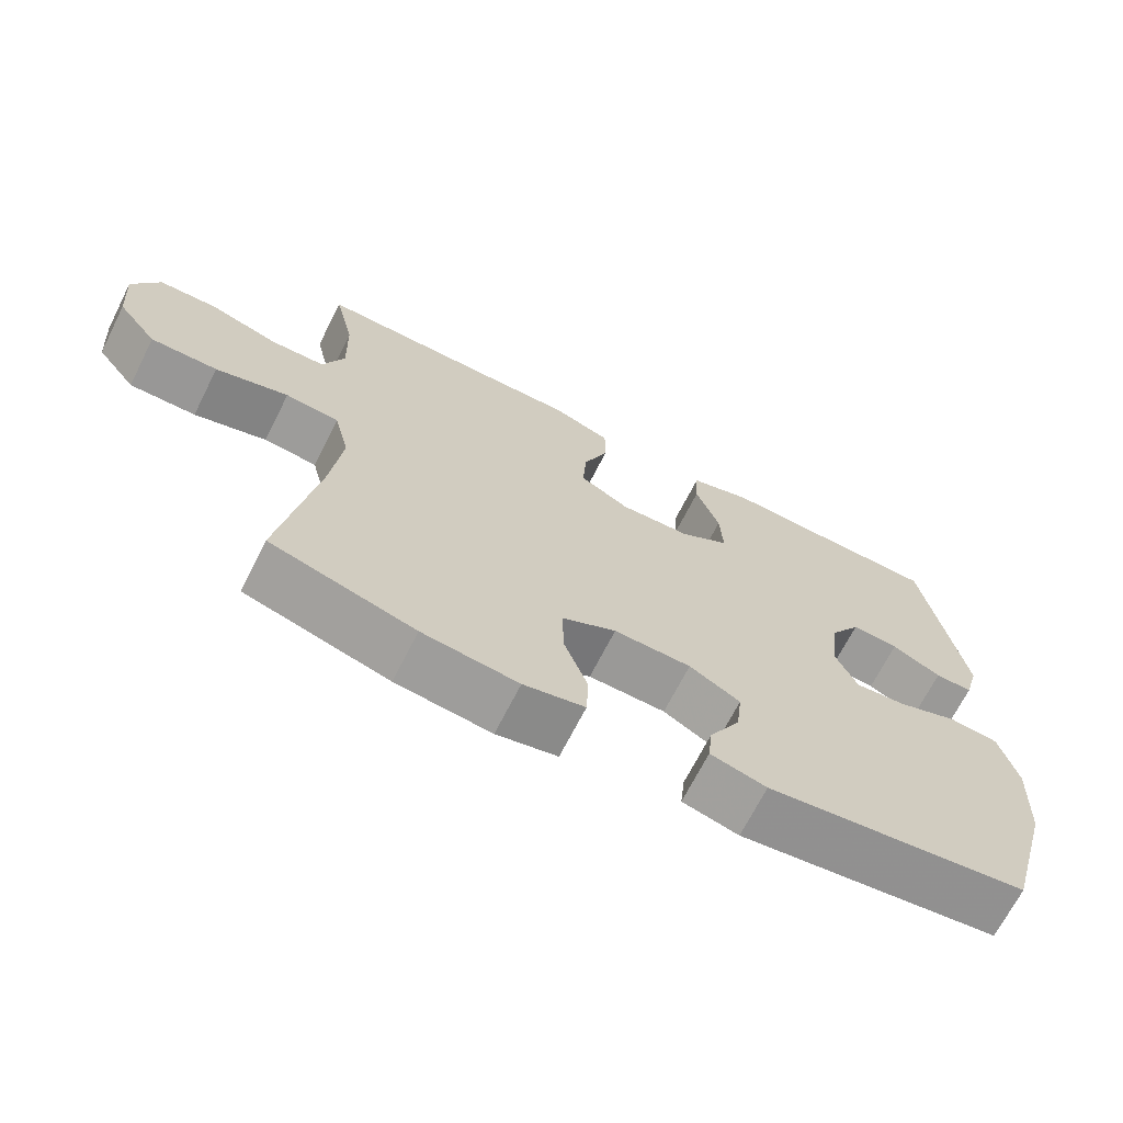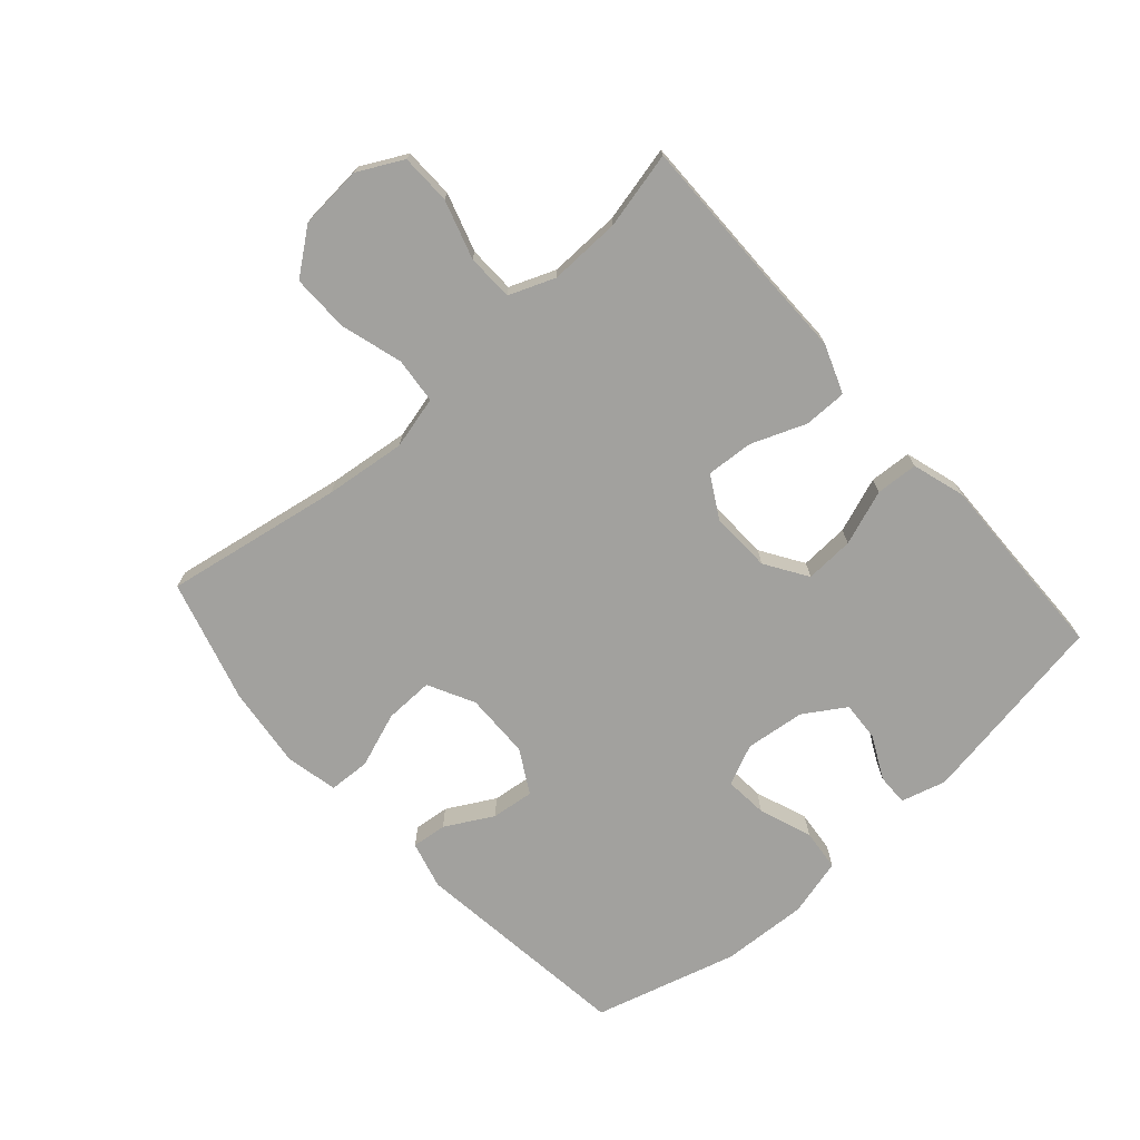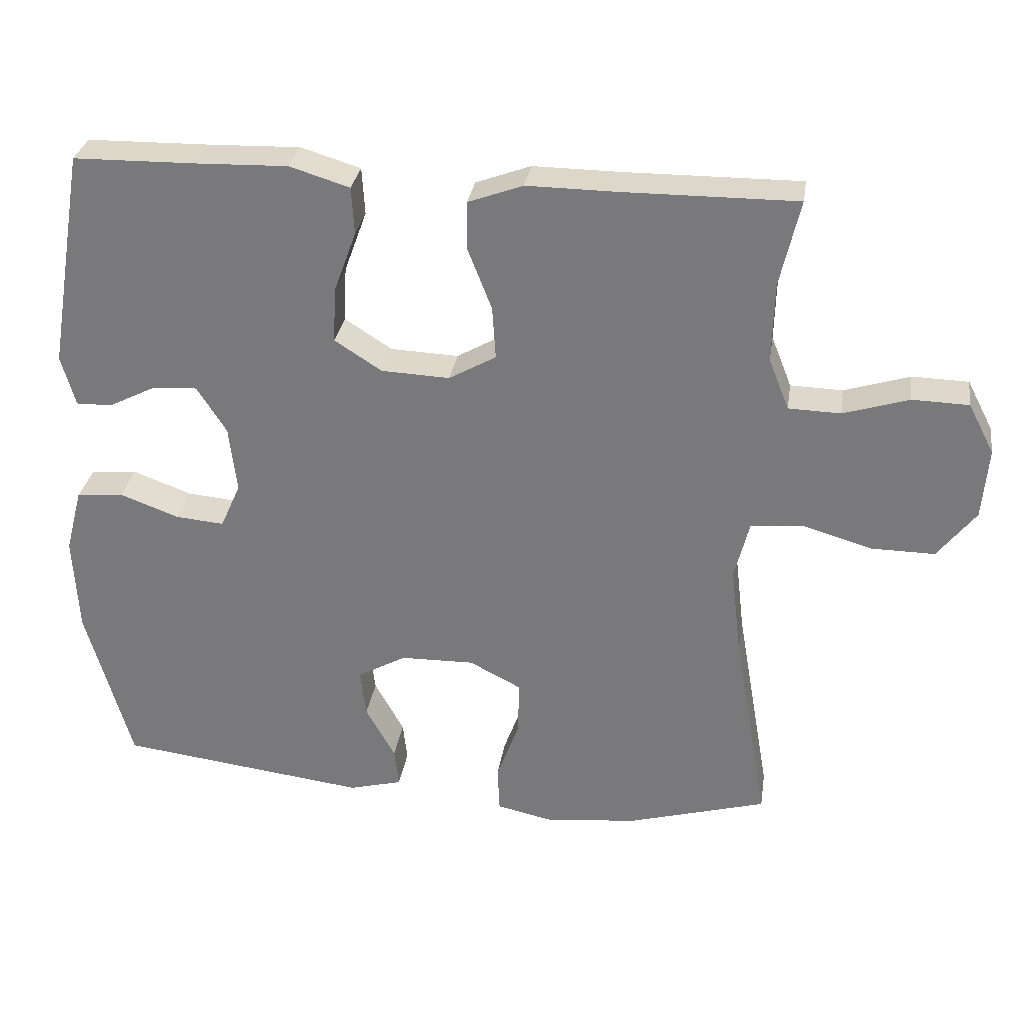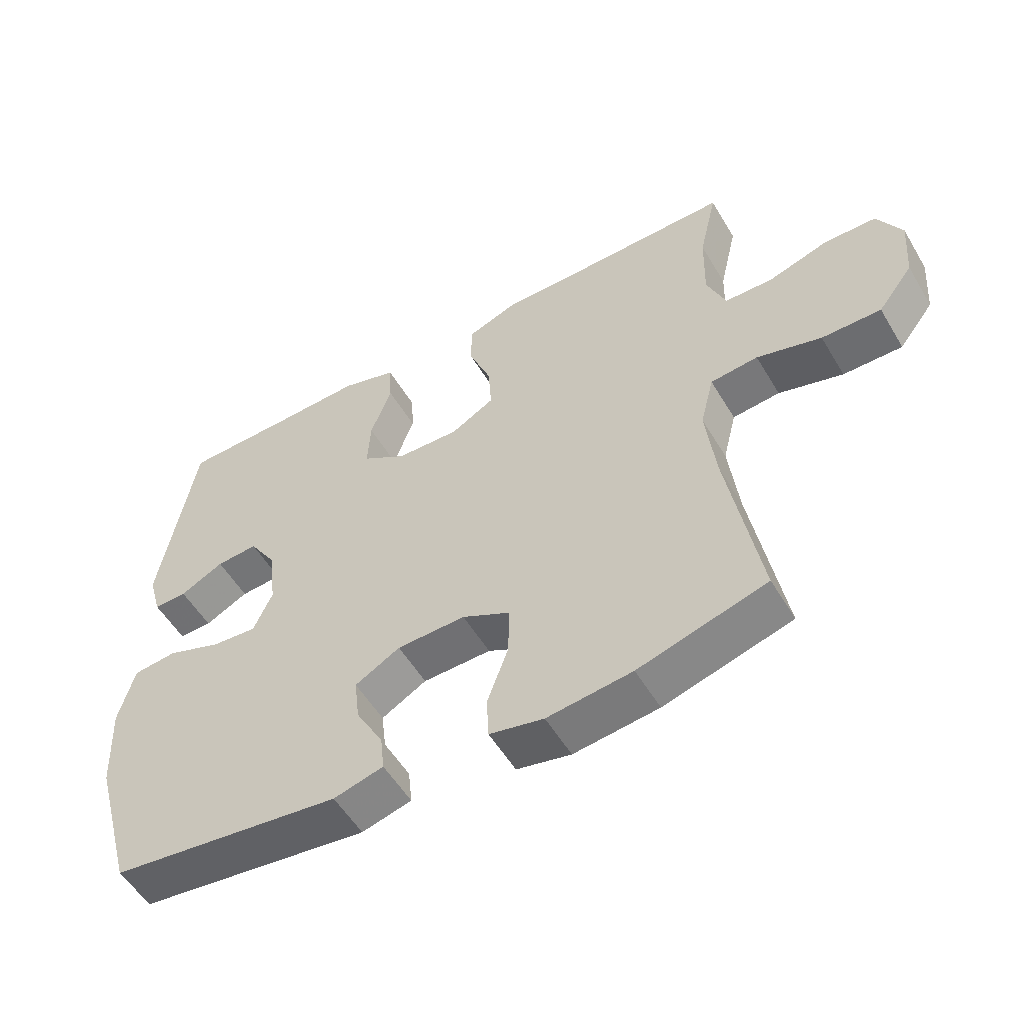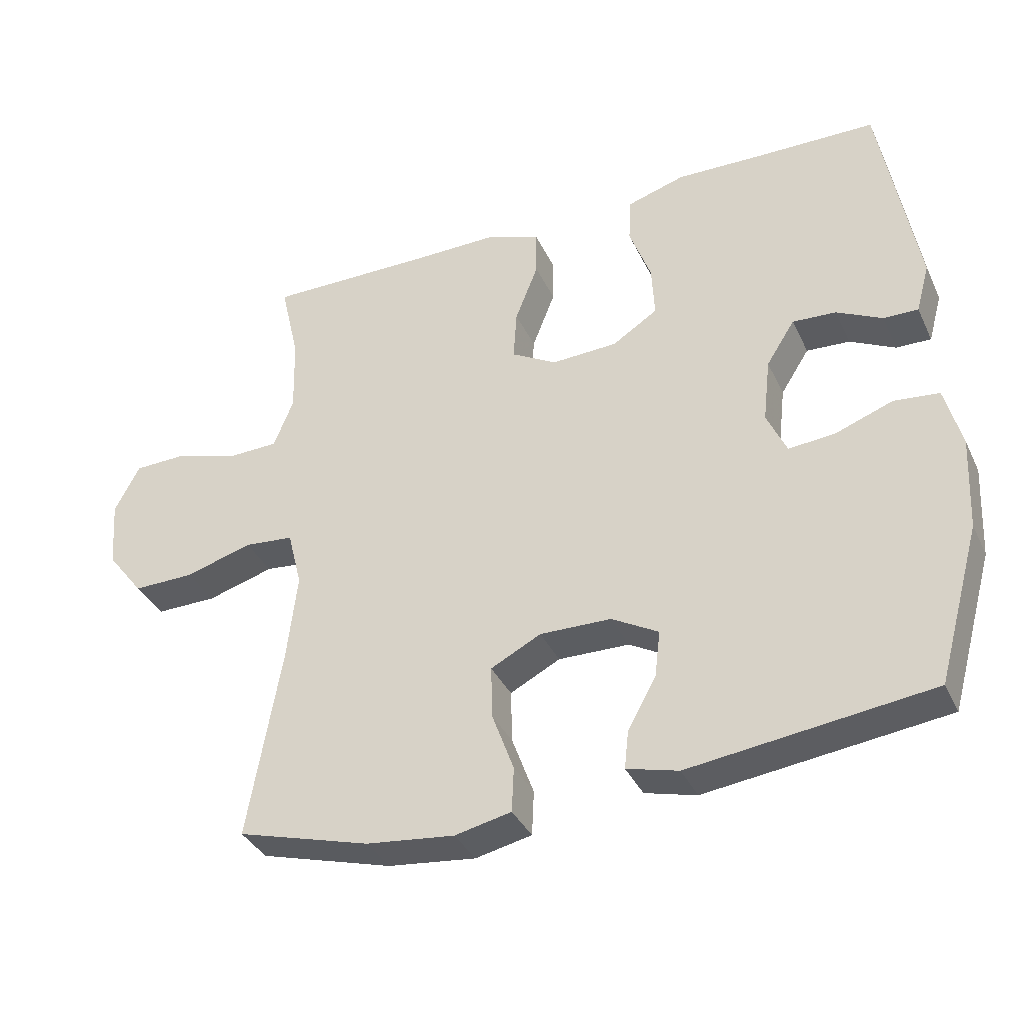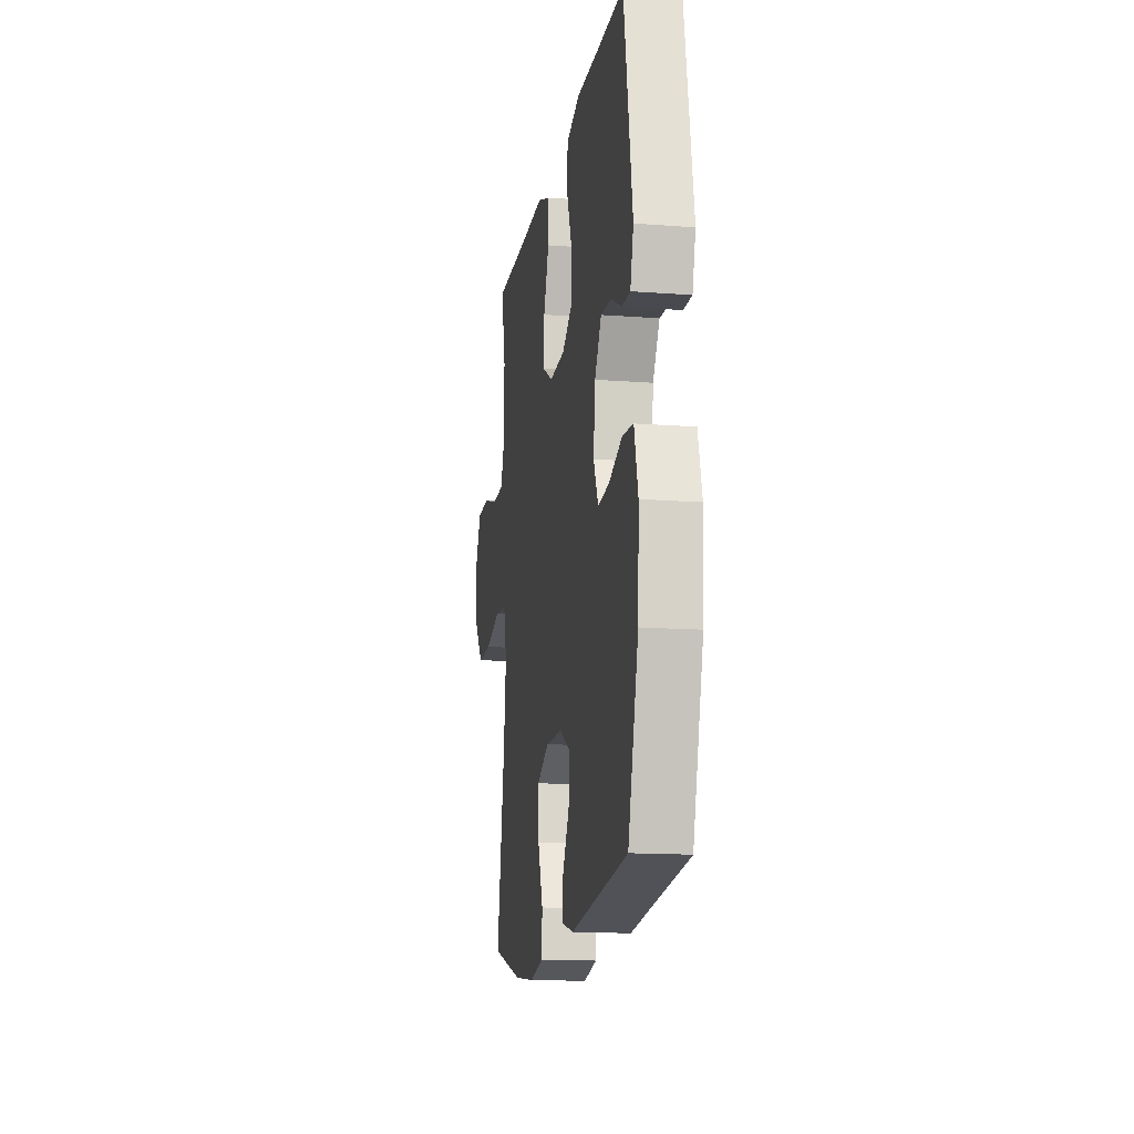
<metadata>
{"format":"obj","ext":"obj","renderer":"f3d","projection":"perspective","resolution":1024,"background":"white","views":[{"elev":-68.6,"azim":-26.8,"up":"+Z"},{"elev":-72.1,"azim":-48.4,"up":"+Y"},{"elev":30.7,"azim":-171.3,"up":"+Z"},{"elev":-54.4,"azim":-149.6,"up":"+Z"},{"elev":-36.4,"azim":23.0,"up":"+Z"},{"elev":-14.6,"azim":80.6,"up":"+Z"}]}
</metadata>
<code>
v 0.5 0.07 -0.5
v 0.146 0.07 -0.544
v 0.07 0.07 -0.524
v 0.076 0.07 -0.468
v 0.118 0.07 -0.392
v 0.126 0.07 -0.324
v 0.057 0.07 -0.285
v -0.048 0.07 -0.283
v -0.122 0.07 -0.321
v -0.12 0.07 -0.399
v -0.088 0.07 -0.487
v -0.091 0.07 -0.553
v -0.174 0.07 -0.571
v -0.304 0.07 -0.556
v -0.5 0.07 -0.5
v -0.451 0.07 -0.216
v -0.436 0.07 -0.087
v -0.457 0.07 -0.003
v -0.53 0.07 0.004
v -0.629 0.07 -0.025
v -0.72 0.07 -0.026
v -0.774 0.07 0.044
v -0.782 0.07 0.145
v -0.745 0.07 0.216
v -0.665 0.07 0.218
v -0.572 0.07 0.189
v -0.498 0.07 0.191
v -0.469 0.07 0.264
v -0.472 0.07 0.378
v -0.5 0.07 0.5
v -0.25 0.07 0.498
v -0.127 0.07 0.499
v -0.049 0.07 0.47
v -0.049 0.07 0.401
v -0.083 0.07 0.314
v -0.088 0.07 0.239
v -0.021 0.07 0.201
v 0.076 0.07 0.205
v 0.143 0.07 0.248
v 0.139 0.07 0.326
v 0.107 0.07 0.414
v 0.111 0.07 0.481
v 0.196 0.07 0.507
v 0.327 0.07 0.503
v 0.5 0.07 0.5
v 0.553 0.07 0.188
v 0.533 0.07 0.116
v 0.482 0.07 0.117
v 0.415 0.07 0.151
v 0.351 0.07 0.155
v 0.309 0.07 0.089
v 0.298 0.07 -0.006
v 0.327 0.07 -0.071
v 0.396 0.07 -0.065
v 0.48 0.07 -0.034
v 0.547 0.07 -0.041
v 0.571 0.07 -0.133
v 0.564 0.07 -0.271
v 0.5 0 -0.5
v 0.146 0 -0.544
v 0.07 0 -0.524
v 0.076 0 -0.468
v 0.118 0 -0.392
v 0.126 0 -0.324
v 0.057 0 -0.285
v -0.048 0 -0.283
v -0.122 0 -0.321
v -0.12 0 -0.399
v -0.088 0 -0.487
v -0.091 0 -0.553
v -0.174 0 -0.571
v -0.304 0 -0.556
v -0.5 0 -0.5
v -0.451 0 -0.216
v -0.436 0 -0.087
v -0.457 0 -0.003
v -0.53 0 0.004
v -0.629 0 -0.025
v -0.72 0 -0.026
v -0.774 0 0.044
v -0.782 0 0.145
v -0.745 0 0.216
v -0.665 0 0.218
v -0.572 0 0.189
v -0.498 0 0.191
v -0.469 0 0.264
v -0.472 0 0.378
v -0.5 0 0.5
v -0.25 0 0.498
v -0.127 0 0.499
v -0.049 0 0.47
v -0.049 0 0.401
v -0.083 0 0.314
v -0.088 0 0.239
v -0.021 0 0.201
v 0.076 0 0.205
v 0.143 0 0.248
v 0.139 0 0.326
v 0.107 0 0.414
v 0.111 0 0.481
v 0.196 0 0.507
v 0.327 0 0.503
v 0.5 0 0.5
v 0.553 0 0.188
v 0.533 0 0.116
v 0.482 0 0.117
v 0.415 0 0.151
v 0.351 0 0.155
v 0.309 0 0.089
v 0.298 0 -0.006
v 0.327 0 -0.071
v 0.396 0 -0.065
v 0.48 0 -0.034
v 0.547 0 -0.041
v 0.571 0 -0.133
v 0.564 0 -0.271
f 54 55 56 57
f 53 54 57 58
f 46 47 48 49
f 44 45 46 49
f 44 49 50
f 43 44 50 51
f 40 41 42 43
f 39 40 43 51
f 32 33 34 35
f 31 32 35 36
f 29 30 31 36
f 28 29 36 37
f 23 24 25 26
f 23 26 27
f 22 23 27
f 19 20 21 22
f 18 19 22 27
f 17 18 27 28
f 13 14 15 16
f 13 16 17
f 10 11 12 13
f 9 10 13 17
f 8 9 17 28
f 2 3 4 5
f 2 5 6
f 53 58 1 2
f 52 53 2 6
f 38 39 51 52
f 37 38 52 6
f 7 8 28 37
f 6 7 37
f 115 114 113 112
f 116 115 112 111
f 107 106 105 104
f 107 104 103 102
f 108 107 102
f 109 108 102 101
f 101 100 99 98
f 109 101 98 97
f 93 92 91 90
f 94 93 90 89
f 94 89 88 87
f 95 94 87 86
f 84 83 82 81
f 85 84 81
f 85 81 80
f 80 79 78 77
f 85 80 77 76
f 86 85 76 75
f 74 73 72 71
f 75 74 71
f 71 70 69 68
f 75 71 68 67
f 86 75 67 66
f 63 62 61 60
f 64 63 60
f 60 59 116 111
f 64 60 111 110
f 110 109 97 96
f 64 110 96 95
f 95 86 66 65
f 95 65 64
f 1 59 60 2
f 2 60 61 3
f 3 61 62 4
f 4 62 63 5
f 5 63 64 6
f 6 64 65 7
f 7 65 66 8
f 8 66 67 9
f 9 67 68 10
f 10 68 69 11
f 11 69 70 12
f 12 70 71 13
f 13 71 72 14
f 14 72 73 15
f 15 73 74 16
f 16 74 75 17
f 17 75 76 18
f 18 76 77 19
f 19 77 78 20
f 20 78 79 21
f 21 79 80 22
f 22 80 81 23
f 23 81 82 24
f 24 82 83 25
f 25 83 84 26
f 26 84 85 27
f 27 85 86 28
f 28 86 87 29
f 29 87 88 30
f 30 88 89 31
f 31 89 90 32
f 32 90 91 33
f 33 91 92 34
f 34 92 93 35
f 35 93 94 36
f 36 94 95 37
f 37 95 96 38
f 38 96 97 39
f 39 97 98 40
f 40 98 99 41
f 41 99 100 42
f 42 100 101 43
f 43 101 102 44
f 44 102 103 45
f 45 103 104 46
f 46 104 105 47
f 47 105 106 48
f 48 106 107 49
f 49 107 108 50
f 50 108 109 51
f 51 109 110 52
f 52 110 111 53
f 53 111 112 54
f 54 112 113 55
f 55 113 114 56
f 56 114 115 57
f 57 115 116 58
f 58 116 59 1

</code>
